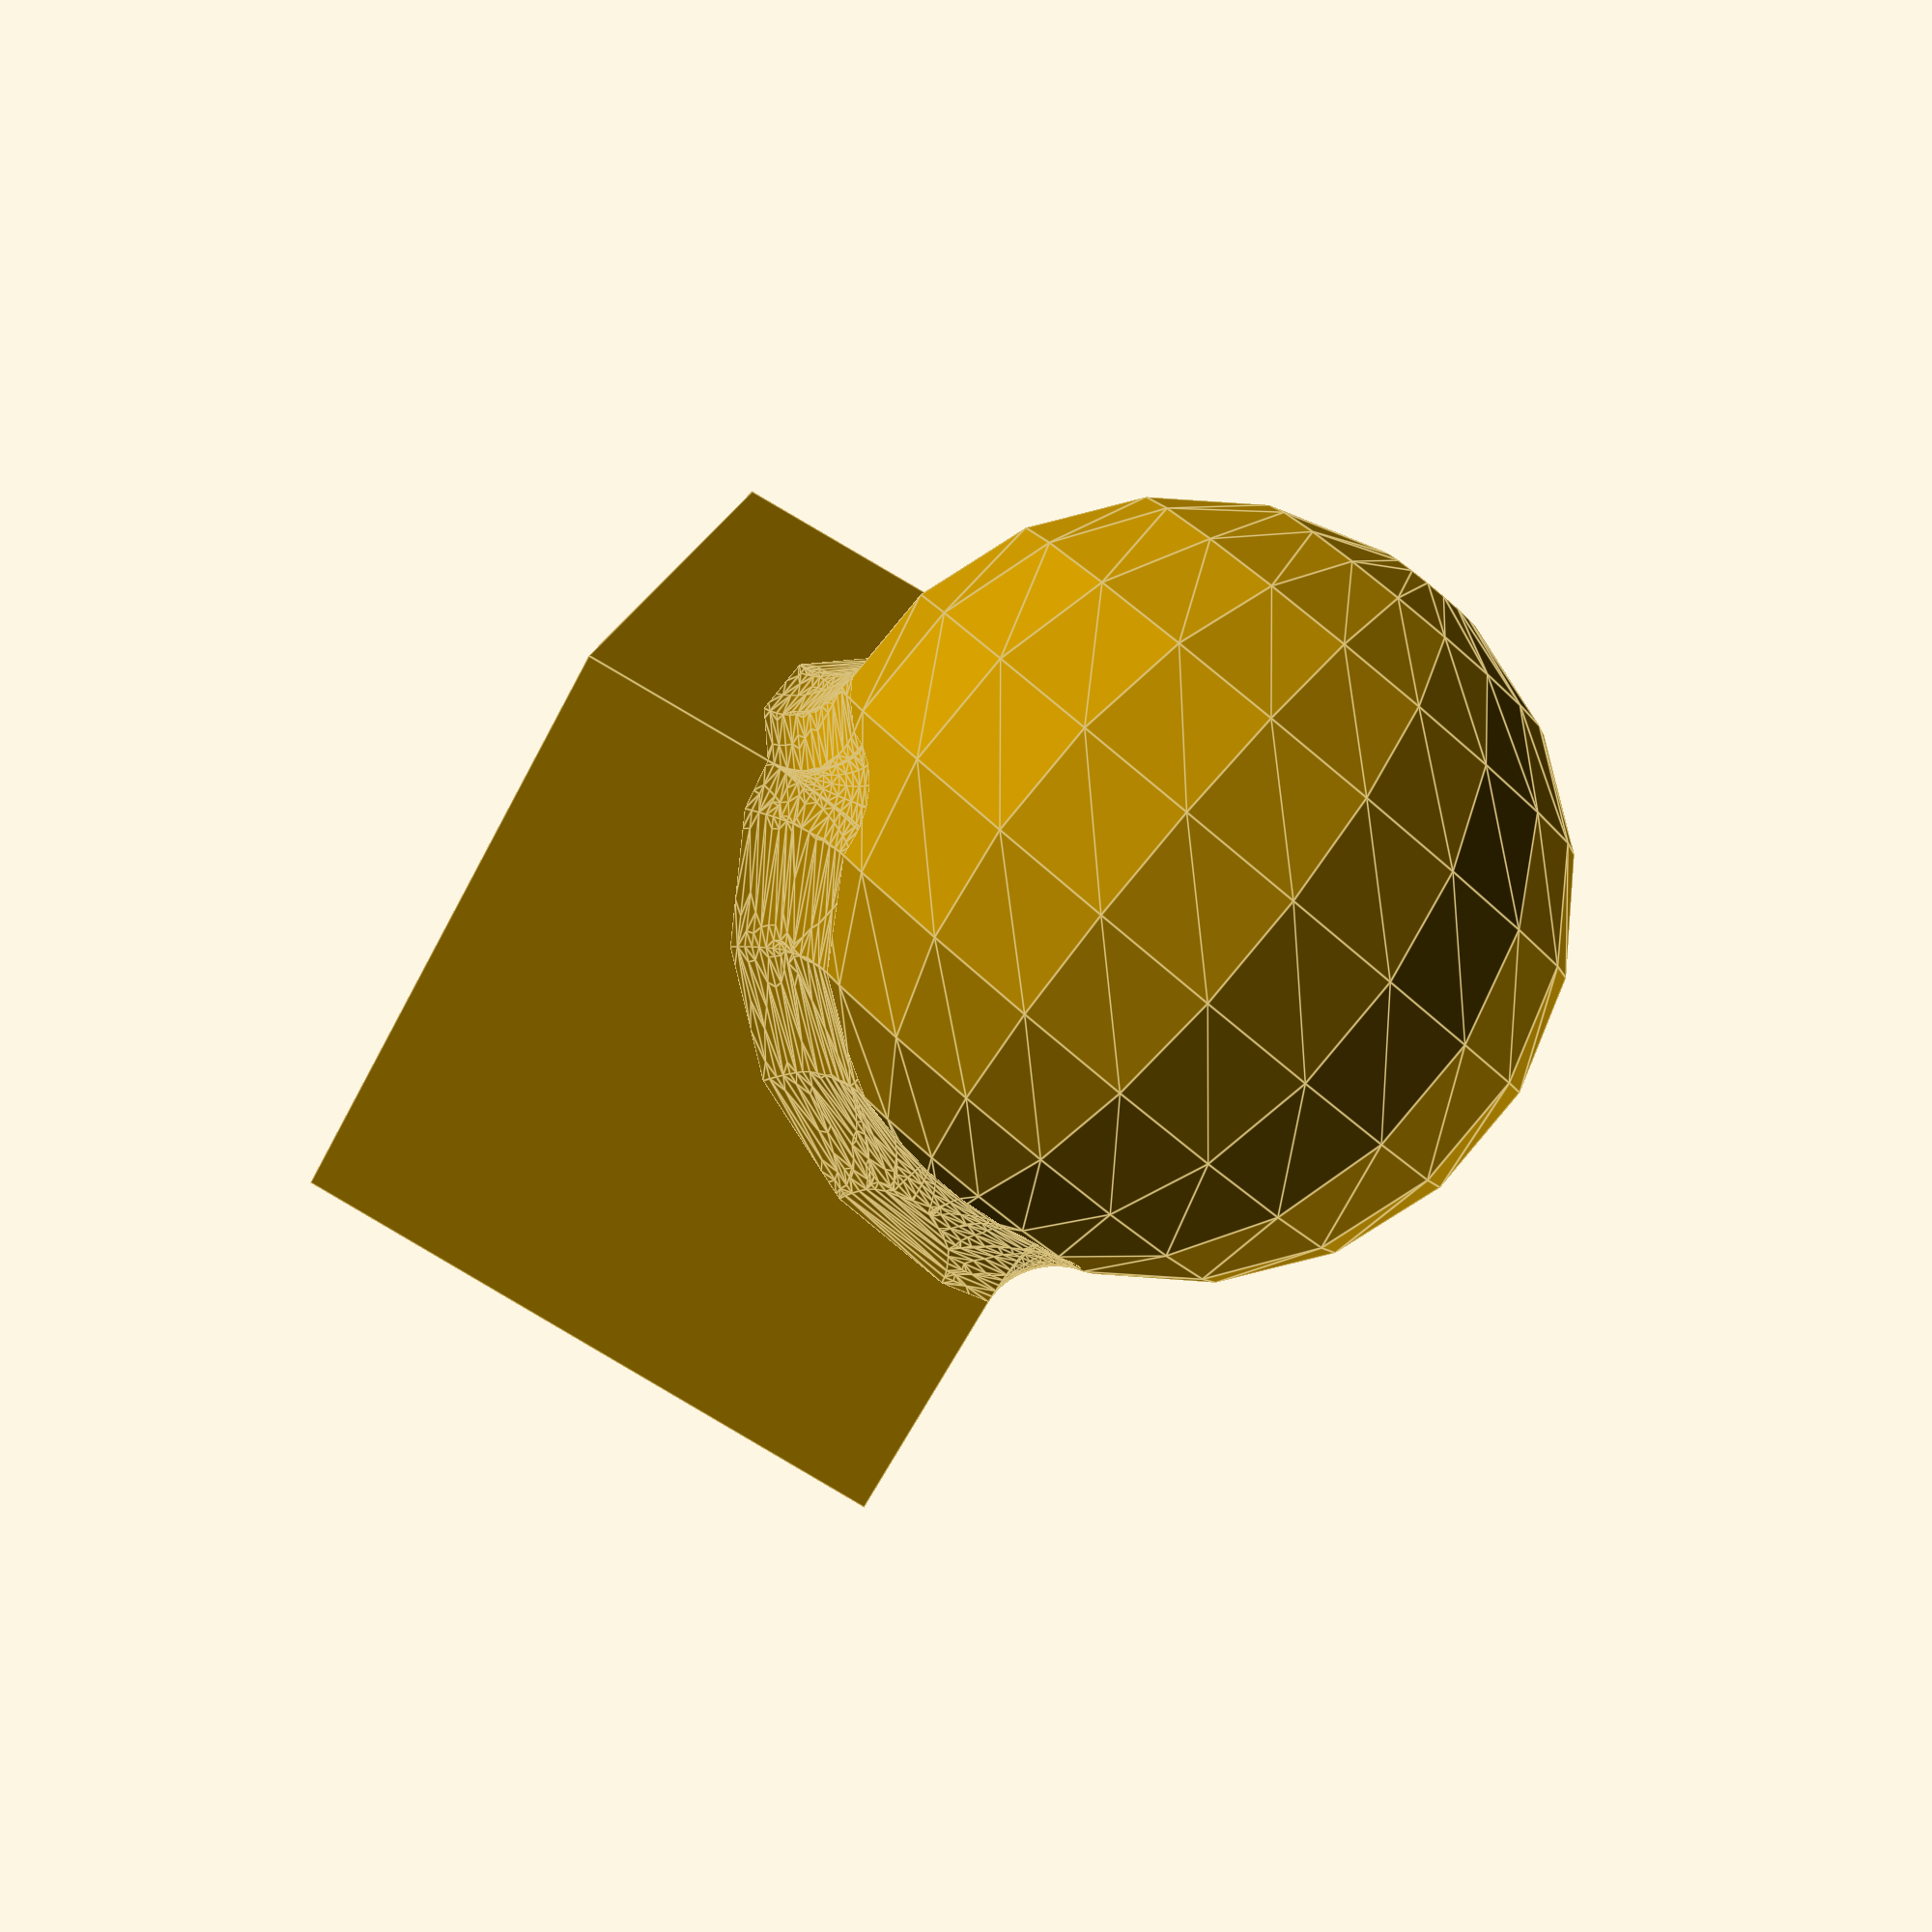
<openscad>
 
    ////////////////////////////////////////////////////////
    /*
    unionRound() Module by Torleif Ceder - TLC123 late summer 2021
     Pretty fast Union with radius, But limited to a subset of cases
    Usage 
     unionRound( radius , detail , epsilon )
        {
         YourObject();
         YourObject(); 
        } 
    limitations: 
     0. Only really fast when boolean operands are convex, 
            Minkowski is fast in that case. 
     1. Boolean operands may be concave but can only touch 
            in a single convex area
     2. Radius is of elliptic type and is only approximate r
            were operand intersect at perpendicular angle. 
    */
    //////////////////////////////////////////////////////// 
//  $fn=60;
    // Demo code
  unionRound(1, 15) {
    translate([2, 5, 5]) sphere(6);
    rotate([10, 20, 30]) cube(10, true);
  }
    // End of demo code

module unionRound(r, detail = 5) {
  epsilon = 1e-6;
  children(0);
  children(1);
  step = 1 / detail;
  for (i = [0: step: 1 - step]) {
    {
      x = r - sin(i * 90) * r;
      y = r - cos(i * 90) * r;
      xi = r - sin((i + step) * 90) * r;
      yi = r - cos((i + step) * 90) * r;
//            color(rands(0, 1, 3, i))
      hull() {
        intersection() {
          // shell(epsilon) 
          ur_clad(x) children(0);
          // shell(epsilon) 
          ur_clad(y) children(1);
        }
        intersection() {
          // shell(epsilon) 
          ur_clad(xi) children(0);
          // shell(epsilon) 
          ur_clad(yi) children(1);
        }
      }
    }
  }
}
// unionRound helper expand by r
module ur_clad(r) {
  minkowski() {
    children();
    //        icosphere(r,2);
    sphere(r, $fn = 19.5);
  }
}
// unionRound helper
module ur_shell(r) {
  difference() {
    ur_clad(r) children();
    children();
  }
}
</openscad>
<views>
elev=86.6 azim=118.6 roll=320.3 proj=p view=edges
</views>
